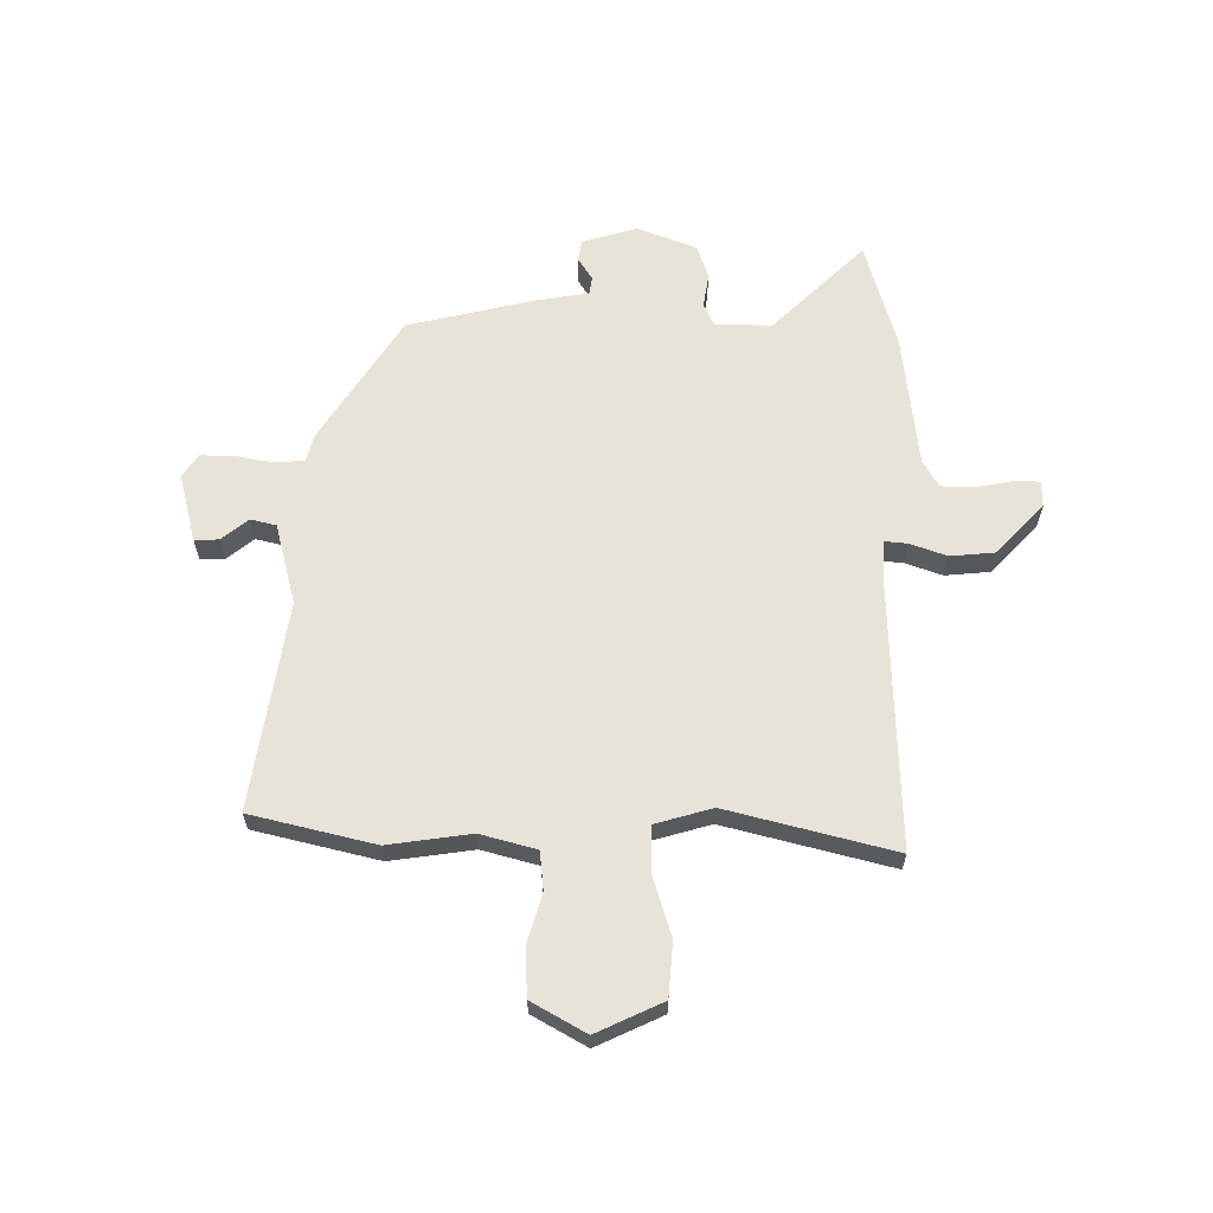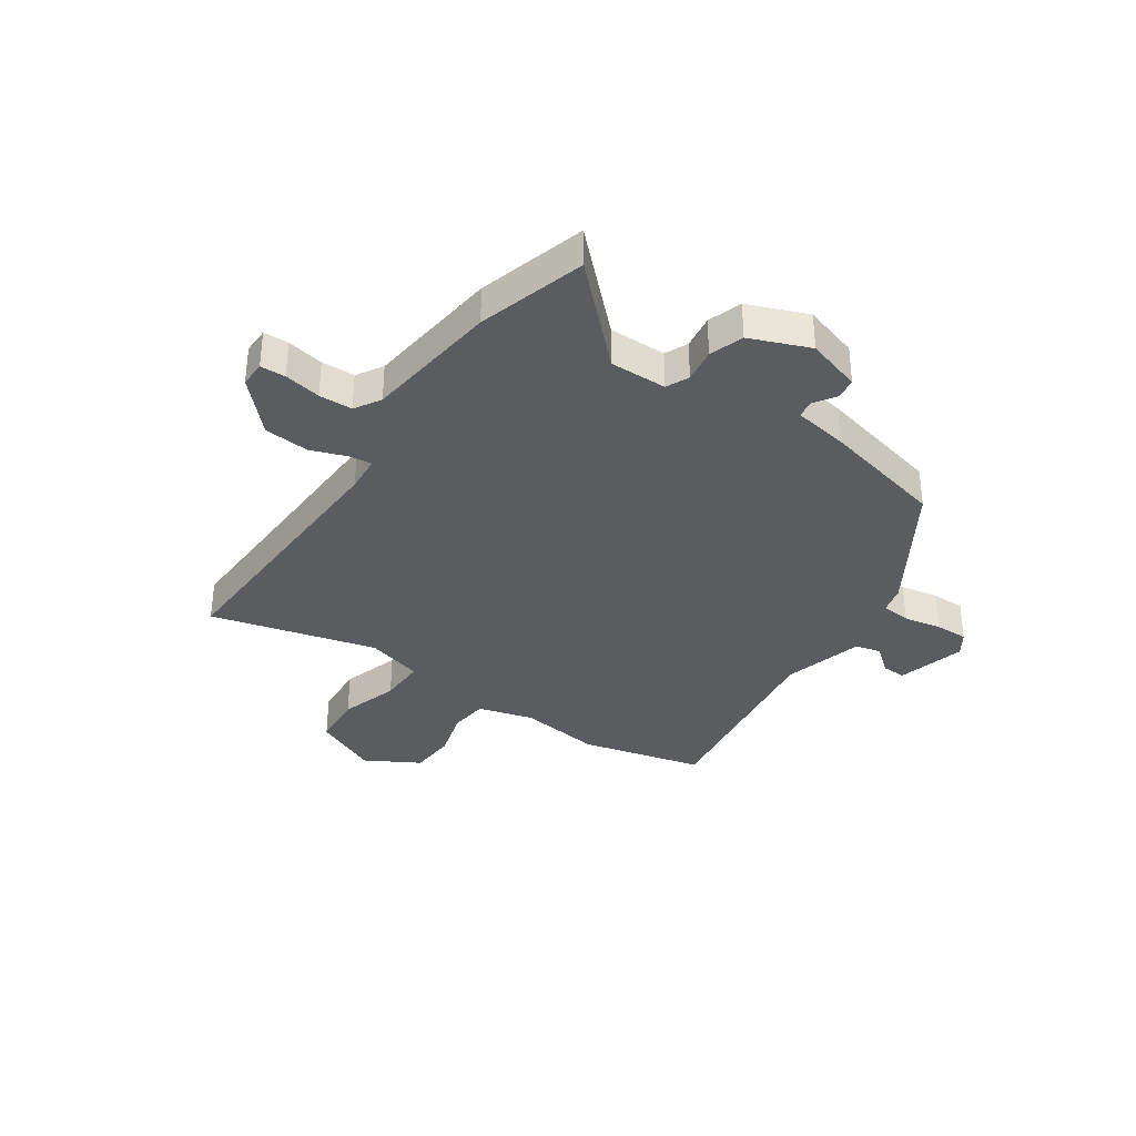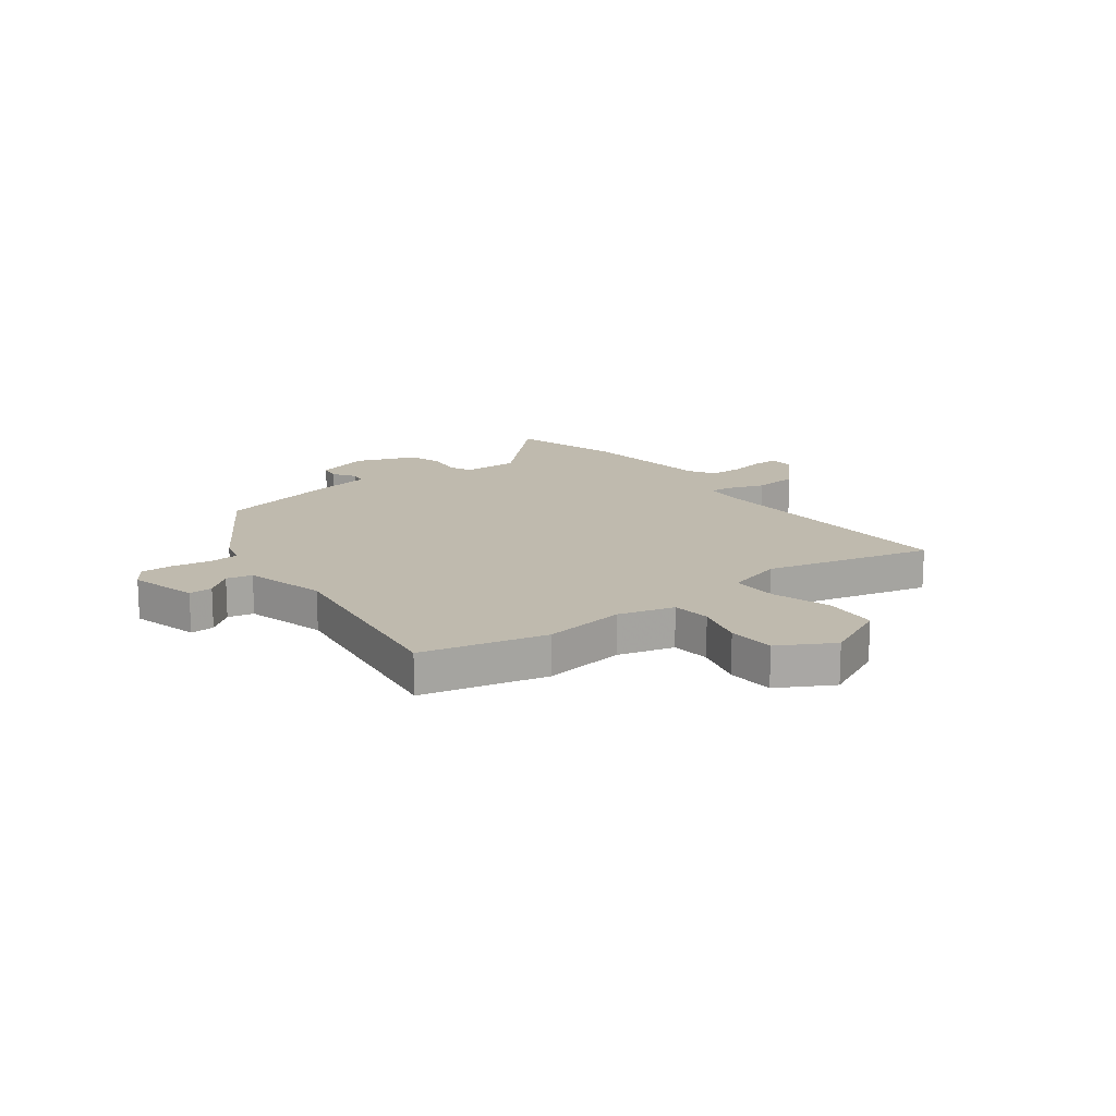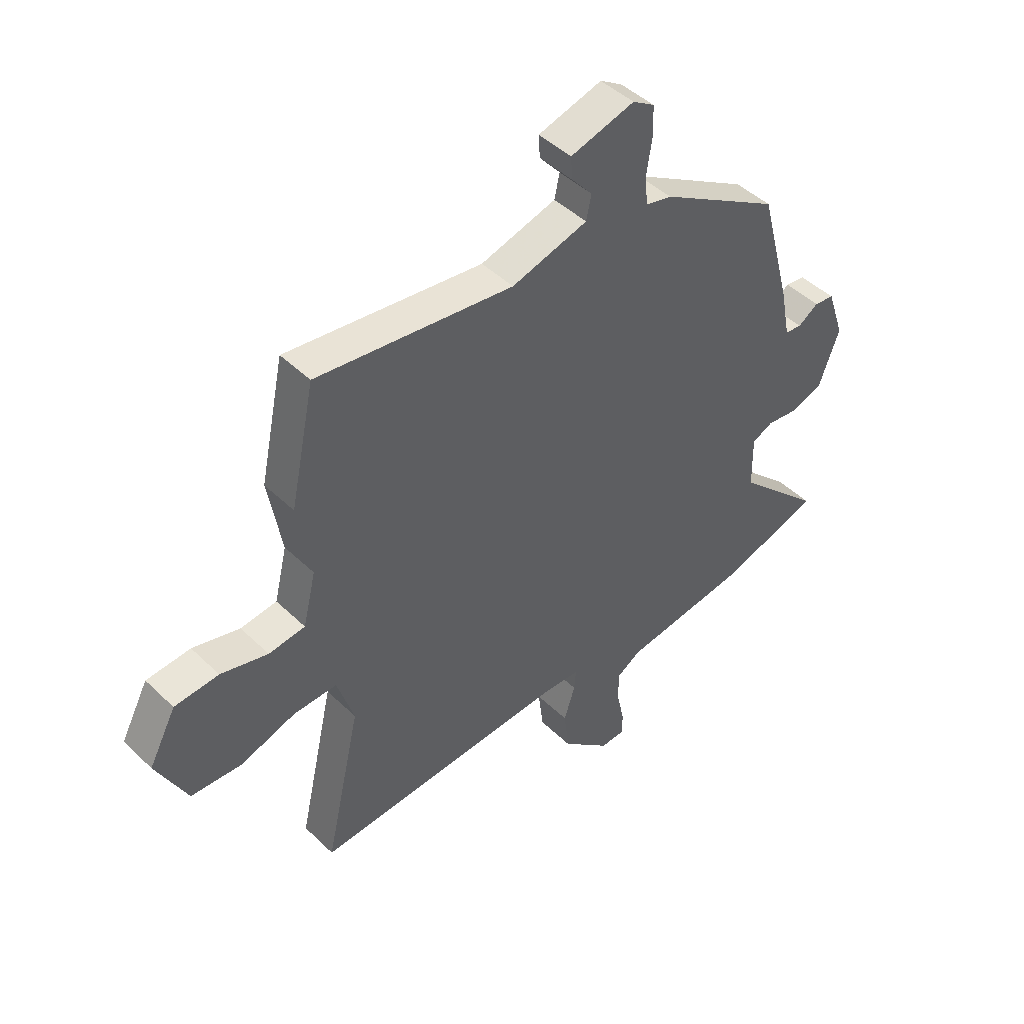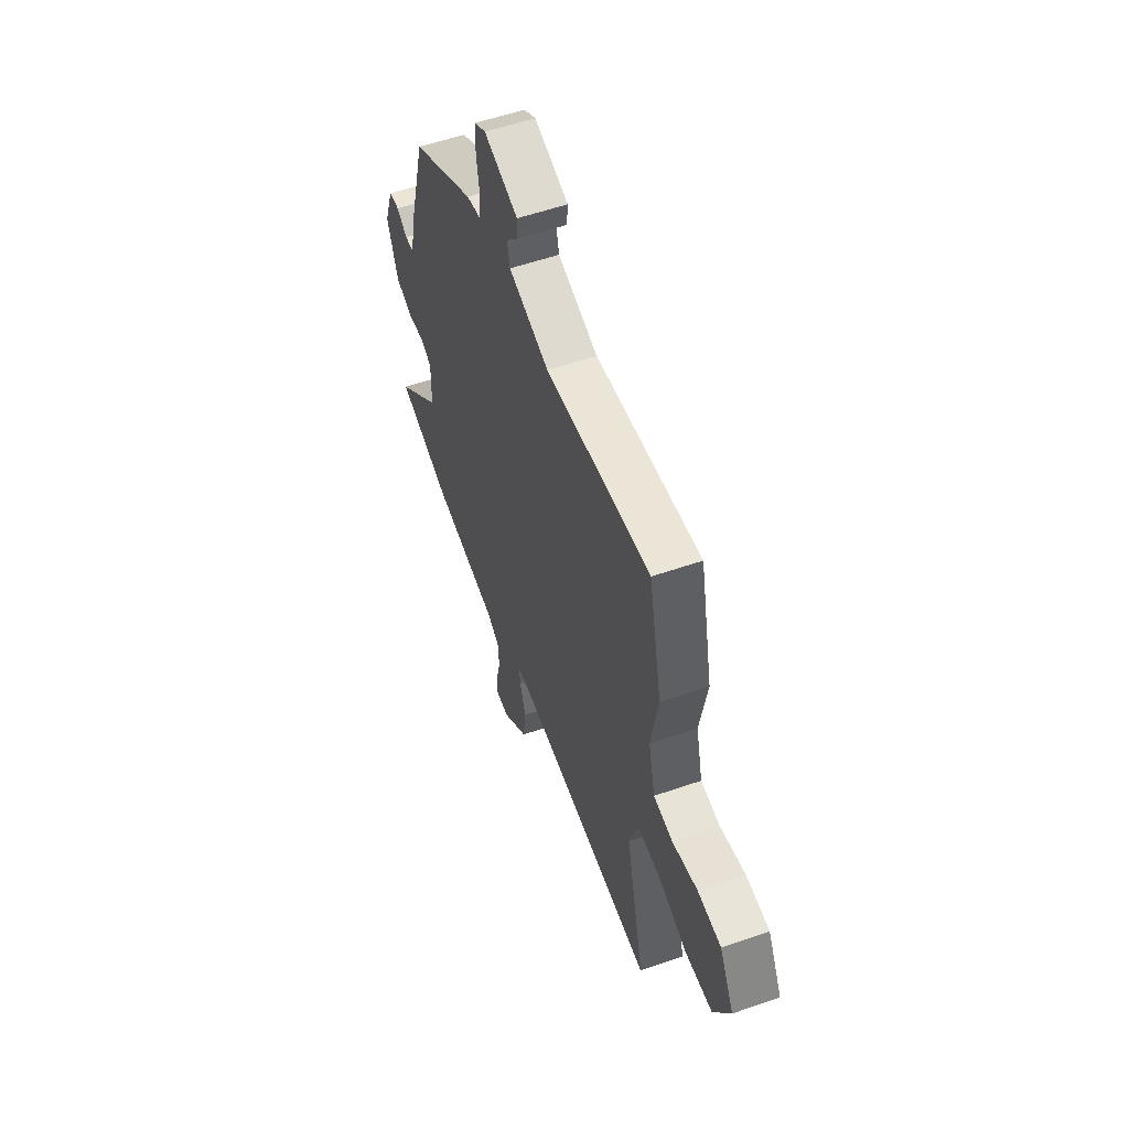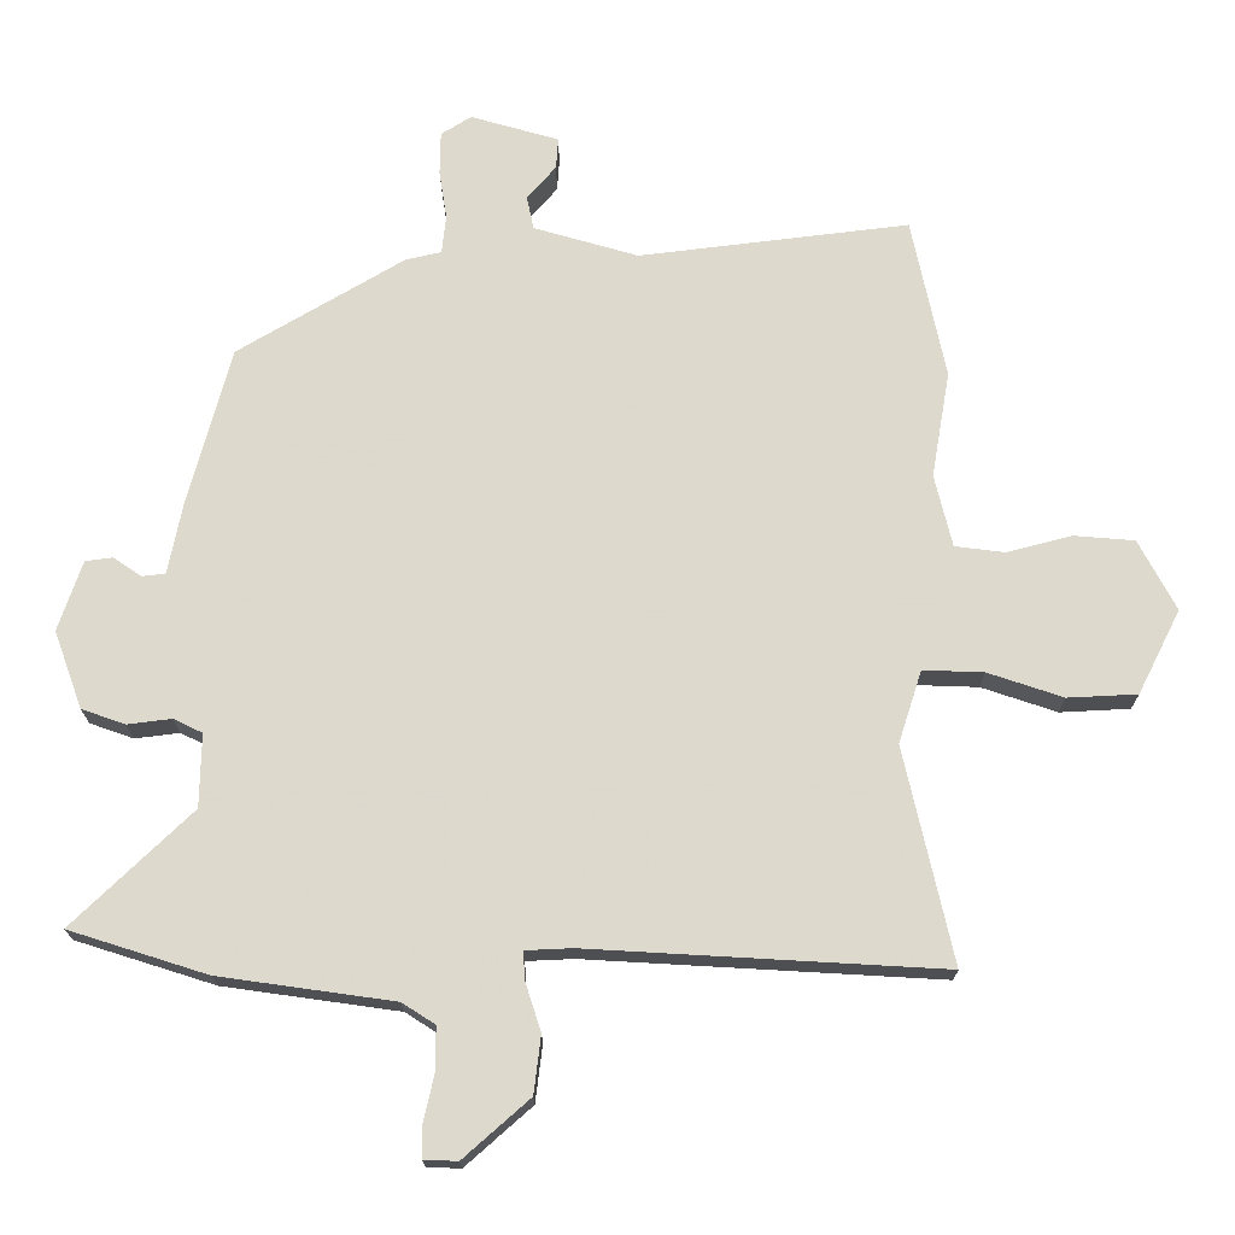
<metadata>
{"format":"obj","ext":"obj","renderer":"f3d","projection":"perspective","resolution":1024,"background":"white","views":[{"elev":62.7,"azim":92.0,"up":"+Y"},{"elev":-34.6,"azim":-122.8,"up":"+Y"},{"elev":15.7,"azim":54.3,"up":"+Y"},{"elev":45.5,"azim":137.8,"up":"+Z"},{"elev":56.3,"azim":70.1,"up":"+Z"},{"elev":-18.0,"azim":0.2,"up":"+Z"}]}
</metadata>
<code>
v 0.487 0.07 0.561
v 0.535 0.07 0.333
v 0.509 0.07 0.182
v 0.534 0.07 0.079
v 0.605 0.07 0.07
v 0.697 0.07 0.094
v 0.783 0.07 0.087
v 0.836 0.07 -0.013
v 0.776 0.07 -0.132
v 0.677 0.07 -0.137
v 0.57 0.07 -0.101
v 0.484 0.07 -0.098
v 0.451 0.07 -0.201
v 0.52 0.07 -0.507
v 0.018 0.07 -0.478
v -0.049 0.07 -0.481
v -0.046 0.07 -0.522
v -0.024 0.07 -0.59
v -0.034 0.07 -0.672
v -0.128 0.07 -0.755
v -0.176 0.07 -0.753
v -0.176 0.07 -0.707
v -0.161 0.07 -0.64
v -0.161 0.07 -0.579
v -0.208 0.07 -0.549
v -0.456 0.07 -0.514
v -0.652 0.07 -0.452
v -0.483 0.07 -0.289
v -0.481 0.07 -0.185
v -0.522 0.07 -0.165
v -0.585 0.07 -0.173
v -0.647 0.07 -0.151
v -0.687 0.07 -0.041
v -0.653 0.07 0.059
v -0.614 0.07 0.064
v -0.574 0.07 0.037
v -0.541 0.07 0.041
v -0.521 0.07 0.141
v -0.46 0.07 0.368
v -0.225 0.07 0.508
v -0.174 0.07 0.52
v -0.168 0.07 0.574
v -0.179 0.07 0.644
v -0.178 0.07 0.705
v -0.135 0.07 0.732
v -0.01 0.07 0.696
v -0.013 0.07 0.652
v -0.054 0.07 0.604
v -0.044 0.07 0.557
v 0.104 0.07 0.514
v 0.487 0 0.561
v 0.535 0 0.333
v 0.509 0 0.182
v 0.534 0 0.079
v 0.605 0 0.07
v 0.697 0 0.094
v 0.783 0 0.087
v 0.836 0 -0.013
v 0.776 0 -0.132
v 0.677 0 -0.137
v 0.57 0 -0.101
v 0.484 0 -0.098
v 0.451 0 -0.201
v 0.52 0 -0.507
v 0.018 0 -0.478
v -0.049 0 -0.481
v -0.046 0 -0.522
v -0.024 0 -0.59
v -0.034 0 -0.672
v -0.128 0 -0.755
v -0.176 0 -0.753
v -0.176 0 -0.707
v -0.161 0 -0.64
v -0.161 0 -0.579
v -0.208 0 -0.549
v -0.456 0 -0.514
v -0.652 0 -0.452
v -0.483 0 -0.289
v -0.481 0 -0.185
v -0.522 0 -0.165
v -0.585 0 -0.173
v -0.647 0 -0.151
v -0.687 0 -0.041
v -0.653 0 0.059
v -0.614 0 0.064
v -0.574 0 0.037
v -0.541 0 0.041
v -0.521 0 0.141
v -0.46 0 0.368
v -0.225 0 0.508
v -0.174 0 0.52
v -0.168 0 0.574
v -0.179 0 0.644
v -0.178 0 0.705
v -0.135 0 0.732
v -0.01 0 0.696
v -0.013 0 0.652
v -0.054 0 0.604
v -0.044 0 0.557
v 0.104 0 0.514
f 46 47 48
f 45 46 48
f 44 45 48
f 43 44 48
f 42 43 48
f 41 42 48 49
f 39 40 41
f 38 39 41
f 37 38 41
f 37 41 49 50
f 34 35 36
f 33 34 36
f 32 33 36
f 31 32 36
f 30 31 36
f 29 30 36 37
f 25 26 27 28
f 24 25 28 29
f 21 22 23
f 20 21 23
f 19 20 23
f 18 19 23
f 17 18 23
f 16 17 23 24
f 13 14 15
f 12 13 15 16
f 9 10 11
f 8 9 11
f 7 8 11
f 6 7 11
f 5 6 11
f 4 5 11 12
f 3 4 12 16
f 29 37 50
f 24 29 50
f 16 24 50
f 3 16 50
f 2 3 50
f 1 2 50
f 98 97 96
f 98 96 95
f 98 95 94
f 98 94 93
f 98 93 92
f 99 98 92 91
f 91 90 89
f 91 89 88
f 91 88 87
f 100 99 91 87
f 86 85 84
f 86 84 83
f 86 83 82
f 86 82 81
f 86 81 80
f 87 86 80 79
f 78 77 76 75
f 79 78 75 74
f 73 72 71
f 73 71 70
f 73 70 69
f 73 69 68
f 73 68 67
f 74 73 67 66
f 65 64 63
f 66 65 63 62
f 61 60 59
f 61 59 58
f 61 58 57
f 61 57 56
f 61 56 55
f 62 61 55 54
f 66 62 54 53
f 100 87 79
f 100 79 74
f 100 74 66
f 100 66 53
f 100 53 52
f 100 52 51
f 1 51 52 2
f 2 52 53 3
f 3 53 54 4
f 4 54 55 5
f 5 55 56 6
f 6 56 57 7
f 7 57 58 8
f 8 58 59 9
f 9 59 60 10
f 10 60 61 11
f 11 61 62 12
f 12 62 63 13
f 13 63 64 14
f 14 64 65 15
f 15 65 66 16
f 16 66 67 17
f 17 67 68 18
f 18 68 69 19
f 19 69 70 20
f 20 70 71 21
f 21 71 72 22
f 22 72 73 23
f 23 73 74 24
f 24 74 75 25
f 25 75 76 26
f 26 76 77 27
f 27 77 78 28
f 28 78 79 29
f 29 79 80 30
f 30 80 81 31
f 31 81 82 32
f 32 82 83 33
f 33 83 84 34
f 34 84 85 35
f 35 85 86 36
f 36 86 87 37
f 37 87 88 38
f 38 88 89 39
f 39 89 90 40
f 40 90 91 41
f 41 91 92 42
f 42 92 93 43
f 43 93 94 44
f 44 94 95 45
f 45 95 96 46
f 46 96 97 47
f 47 97 98 48
f 48 98 99 49
f 49 99 100 50
f 50 100 51 1

</code>
